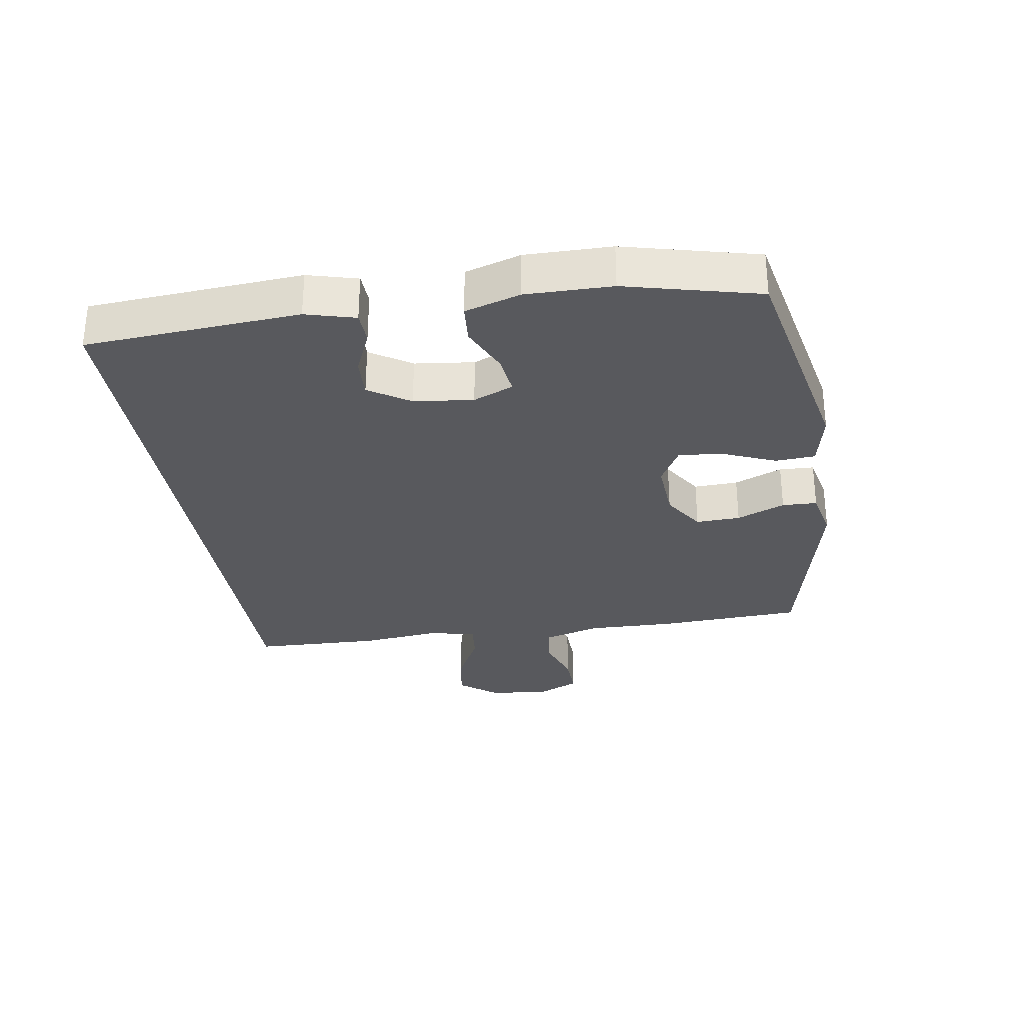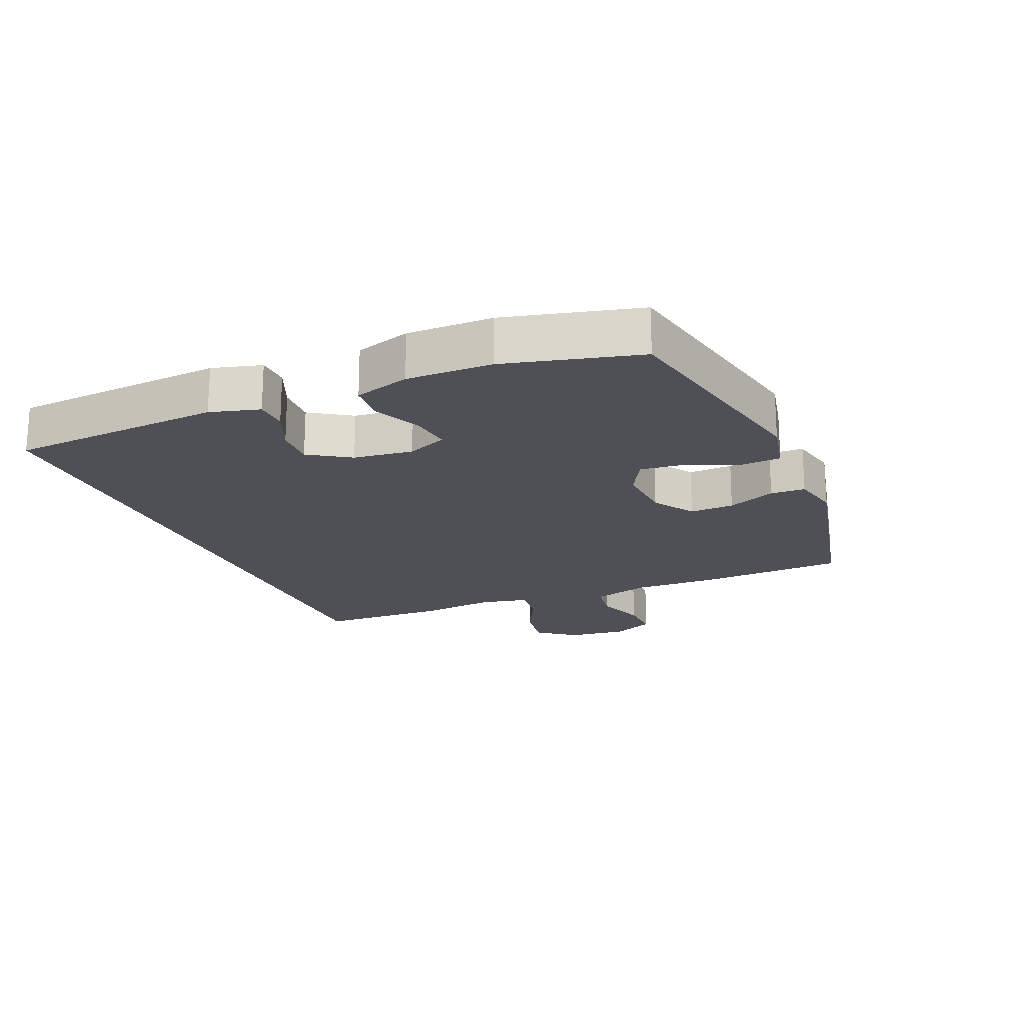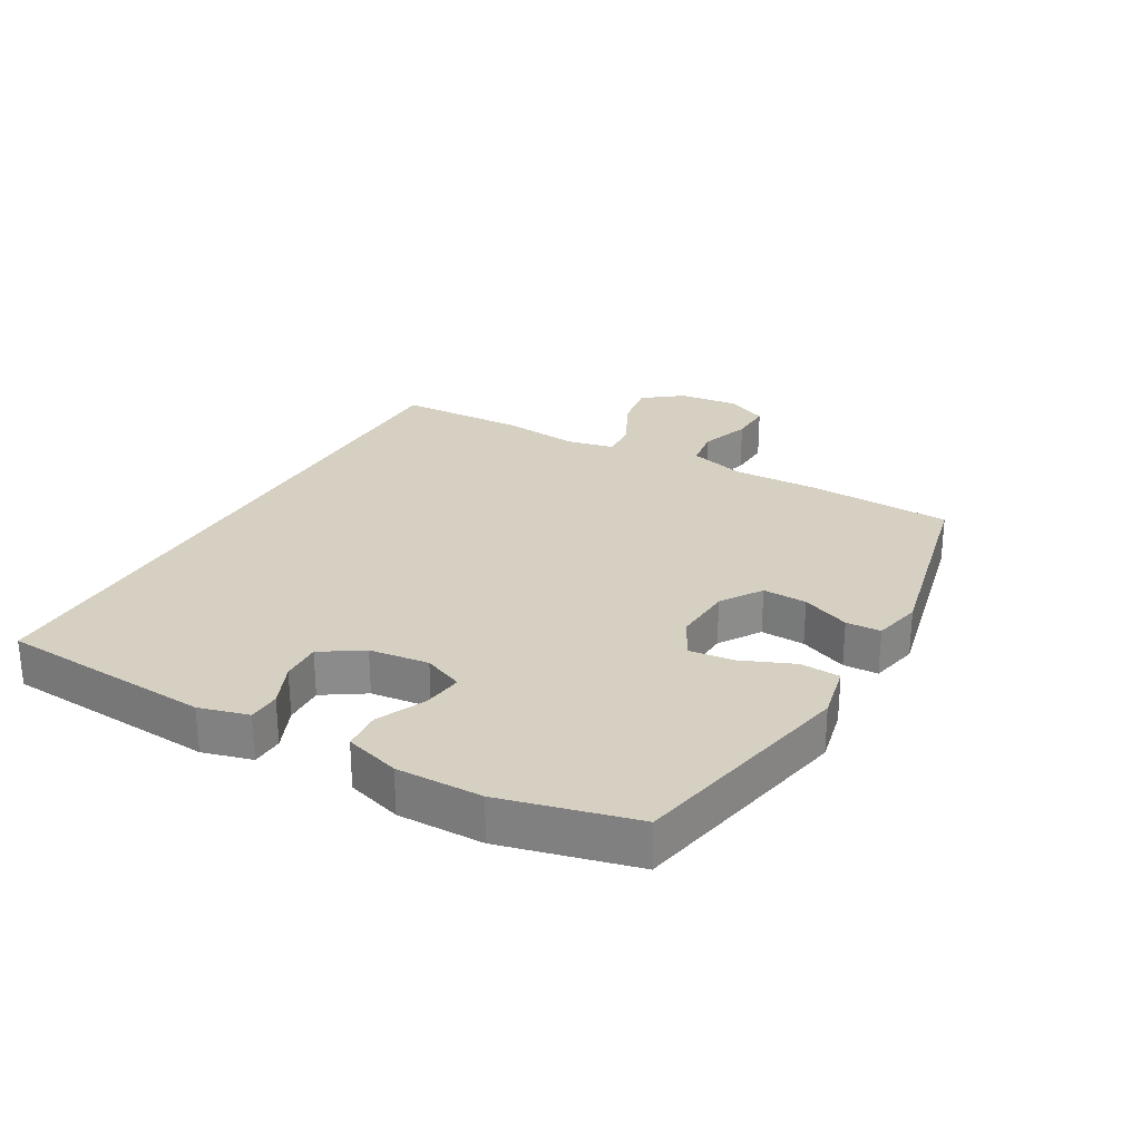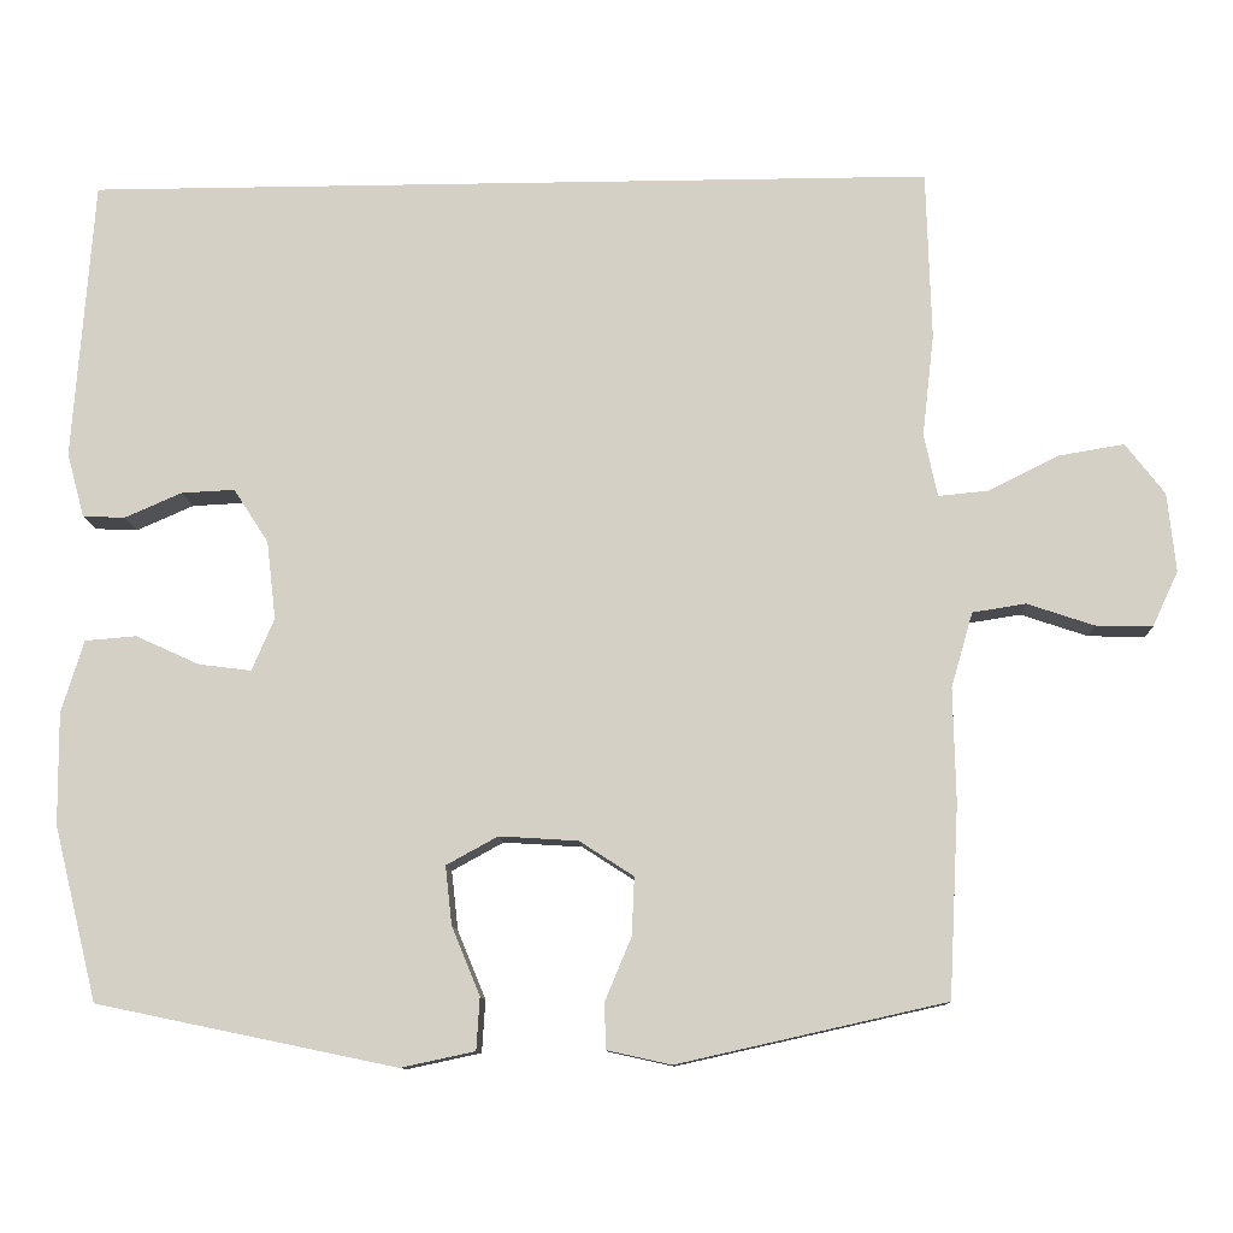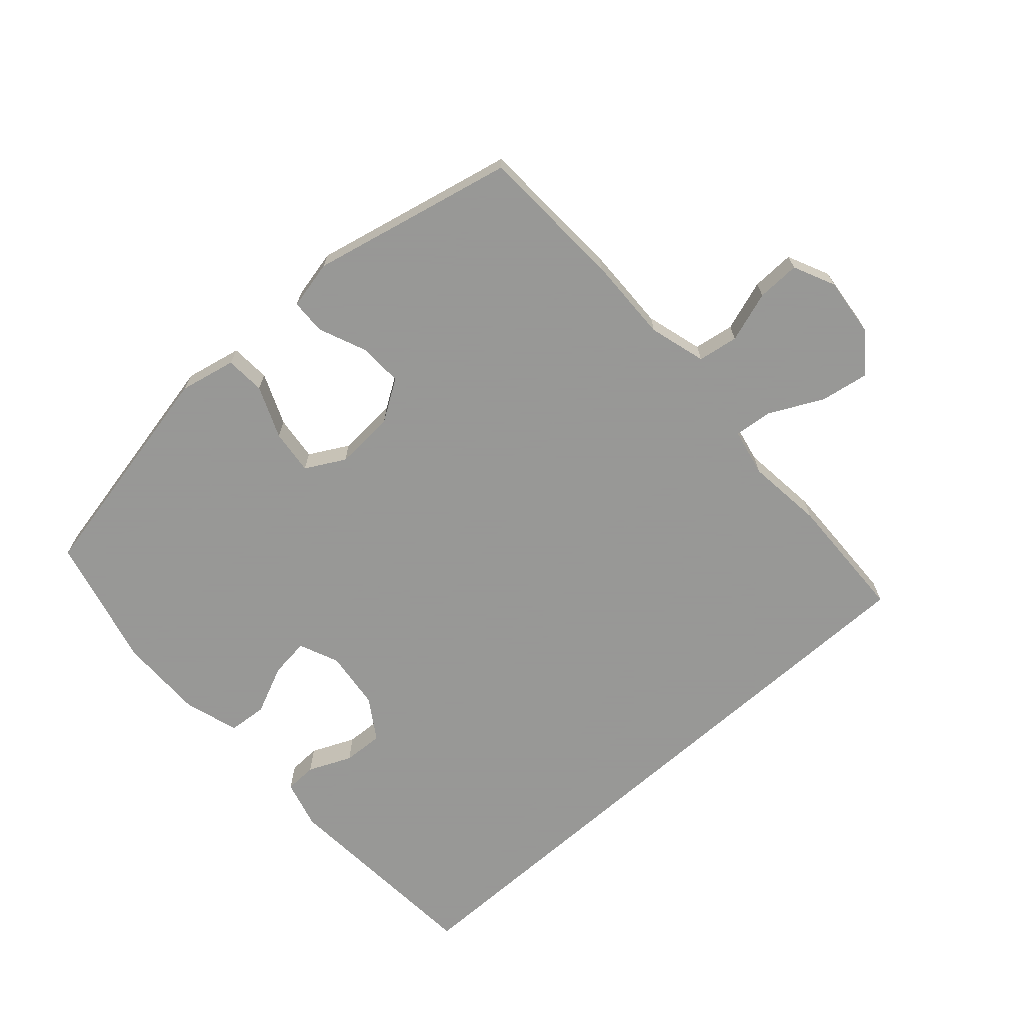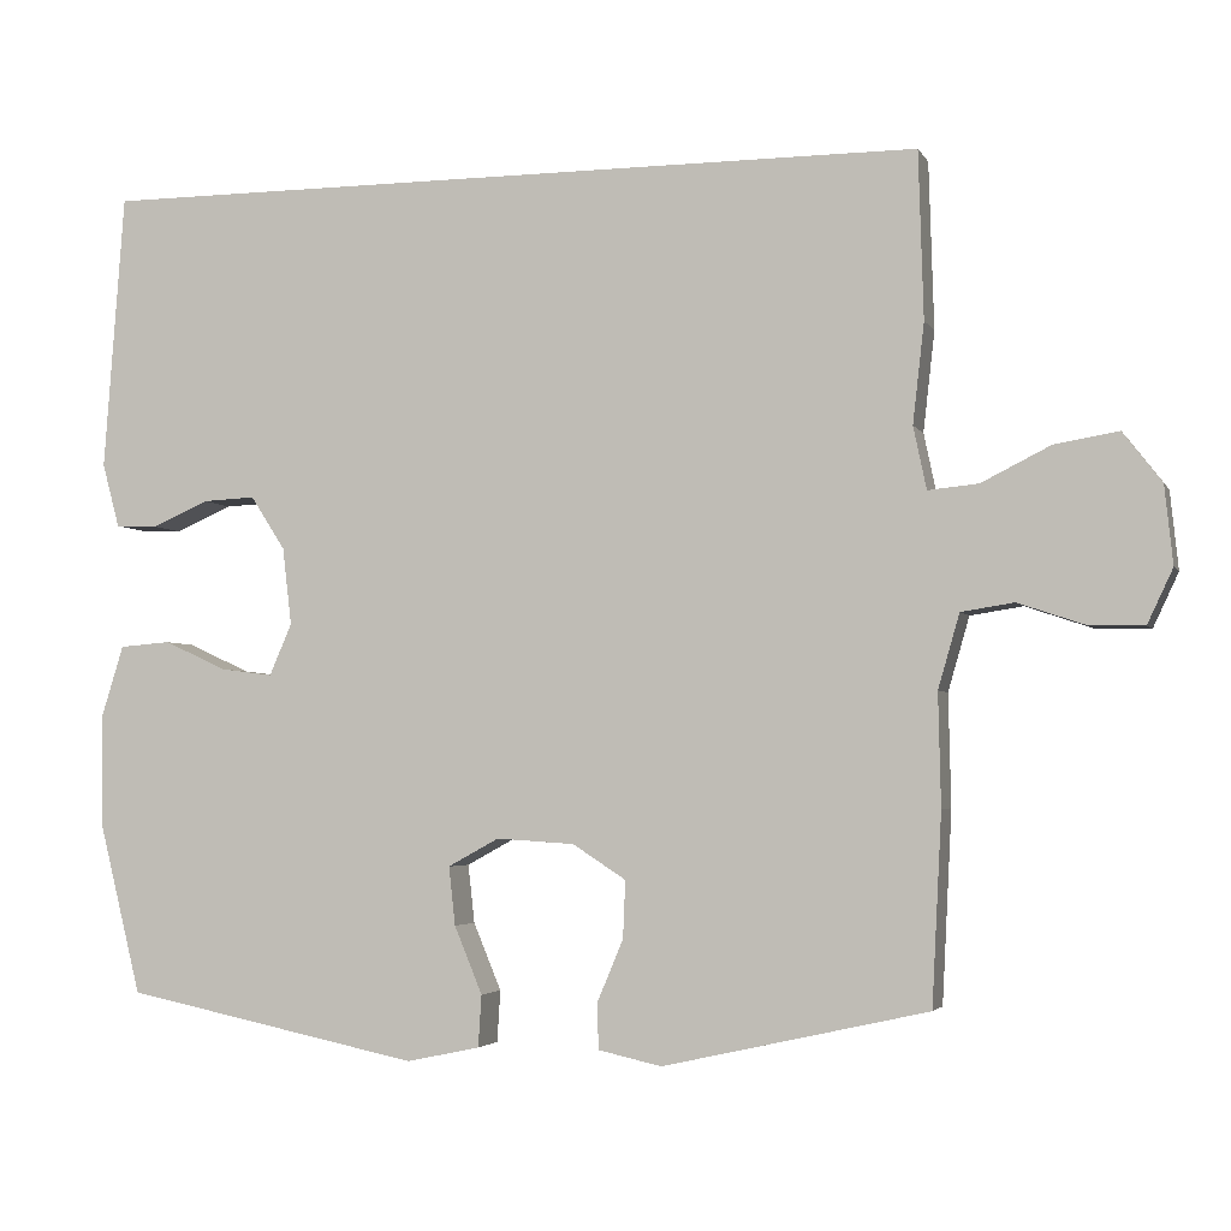
<metadata>
{"format":"obj","ext":"obj","renderer":"f3d","projection":"perspective","resolution":1024,"background":"white","views":[{"elev":-30.0,"azim":98.9,"up":"+Y"},{"elev":-19.4,"azim":112.8,"up":"+Y"},{"elev":26.5,"azim":119.5,"up":"+Y"},{"elev":-10.7,"azim":-177.3,"up":"+Z"},{"elev":-68.4,"azim":-138.3,"up":"+Y"},{"elev":-3.5,"azim":-163.5,"up":"+Z"}]}
</metadata>
<code>
v -0.49 0.07 0.5
v 0.53 0.07 0.5
v 0.555 0.07 0.163
v 0.534 0.07 0.085
v 0.483 0.07 0.083
v 0.414 0.07 0.113
v 0.35 0.07 0.116
v 0.308 0.07 0.051
v 0.297 0.07 -0.043
v 0.324 0.07 -0.106
v 0.387 0.07 -0.098
v 0.464 0.07 -0.063
v 0.526 0.07 -0.068
v 0.553 0.07 -0.155
v 0.552 0.07 -0.29
v 0.5 0.07 -0.5
v 0.139 0.07 -0.575
v 0.05 0.07 -0.556
v 0.046 0.07 -0.493
v 0.08 0.07 -0.411
v 0.088 0.07 -0.34
v 0.026 0.07 -0.306
v -0.069 0.07 -0.312
v -0.134 0.07 -0.354
v -0.131 0.07 -0.424
v -0.099 0.07 -0.5
v -0.101 0.07 -0.555
v -0.178 0.07 -0.572
v -0.5 0.07 -0.5
v -0.512 0.07 -0.269
v -0.509 0.07 -0.133
v -0.535 0.07 -0.043
v -0.599 0.07 -0.033
v -0.679 0.07 -0.06
v -0.747 0.07 -0.062
v -0.778 0.07 0.004
v -0.768 0.07 0.099
v -0.721 0.07 0.16
v -0.643 0.07 0.147
v -0.559 0.07 0.105
v -0.498 0.07 0.099
v -0.482 0.07 0.175
v -0.496 0.07 0.297
v -0.49 0 0.5
v 0.53 0 0.5
v 0.555 0 0.163
v 0.534 0 0.085
v 0.483 0 0.083
v 0.414 0 0.113
v 0.35 0 0.116
v 0.308 0 0.051
v 0.297 0 -0.043
v 0.324 0 -0.106
v 0.387 0 -0.098
v 0.464 0 -0.063
v 0.526 0 -0.068
v 0.553 0 -0.155
v 0.552 0 -0.29
v 0.5 0 -0.5
v 0.139 0 -0.575
v 0.05 0 -0.556
v 0.046 0 -0.493
v 0.08 0 -0.411
v 0.088 0 -0.34
v 0.026 0 -0.306
v -0.069 0 -0.312
v -0.134 0 -0.354
v -0.131 0 -0.424
v -0.099 0 -0.5
v -0.101 0 -0.555
v -0.178 0 -0.572
v -0.5 0 -0.5
v -0.512 0 -0.269
v -0.509 0 -0.133
v -0.535 0 -0.043
v -0.599 0 -0.033
v -0.679 0 -0.06
v -0.747 0 -0.062
v -0.778 0 0.004
v -0.768 0 0.099
v -0.721 0 0.16
v -0.643 0 0.147
v -0.559 0 0.105
v -0.498 0 0.099
v -0.482 0 0.175
v -0.496 0 0.297
f 42 43 1 2
f 41 42 2 3
f 37 38 39 40
f 37 40 41
f 36 37 41
f 33 34 35 36
f 32 33 36 41
f 31 32 41
f 25 26 27 28
f 24 25 28 29
f 23 24 29 30
f 17 18 19 20
f 17 20 21
f 16 17 21
f 15 16 21 22
f 11 12 13 14
f 10 11 14 15
f 3 4 5 6
f 3 6 7
f 41 3 7
f 31 41 7 8
f 22 23 30 31
f 10 15 22 31
f 9 10 31
f 8 9 31
f 45 44 86 85
f 46 45 85 84
f 83 82 81 80
f 84 83 80
f 84 80 79
f 79 78 77 76
f 84 79 76 75
f 84 75 74
f 71 70 69 68
f 72 71 68 67
f 73 72 67 66
f 63 62 61 60
f 64 63 60
f 64 60 59
f 65 64 59 58
f 57 56 55 54
f 58 57 54 53
f 49 48 47 46
f 50 49 46
f 50 46 84
f 51 50 84 74
f 74 73 66 65
f 74 65 58 53
f 74 53 52
f 74 52 51
f 1 44 45 2
f 2 45 46 3
f 3 46 47 4
f 4 47 48 5
f 5 48 49 6
f 6 49 50 7
f 7 50 51 8
f 8 51 52 9
f 9 52 53 10
f 10 53 54 11
f 11 54 55 12
f 12 55 56 13
f 13 56 57 14
f 14 57 58 15
f 15 58 59 16
f 16 59 60 17
f 17 60 61 18
f 18 61 62 19
f 19 62 63 20
f 20 63 64 21
f 21 64 65 22
f 22 65 66 23
f 23 66 67 24
f 24 67 68 25
f 25 68 69 26
f 26 69 70 27
f 27 70 71 28
f 28 71 72 29
f 29 72 73 30
f 30 73 74 31
f 31 74 75 32
f 32 75 76 33
f 33 76 77 34
f 34 77 78 35
f 35 78 79 36
f 36 79 80 37
f 37 80 81 38
f 38 81 82 39
f 39 82 83 40
f 40 83 84 41
f 41 84 85 42
f 42 85 86 43
f 43 86 44 1

</code>
